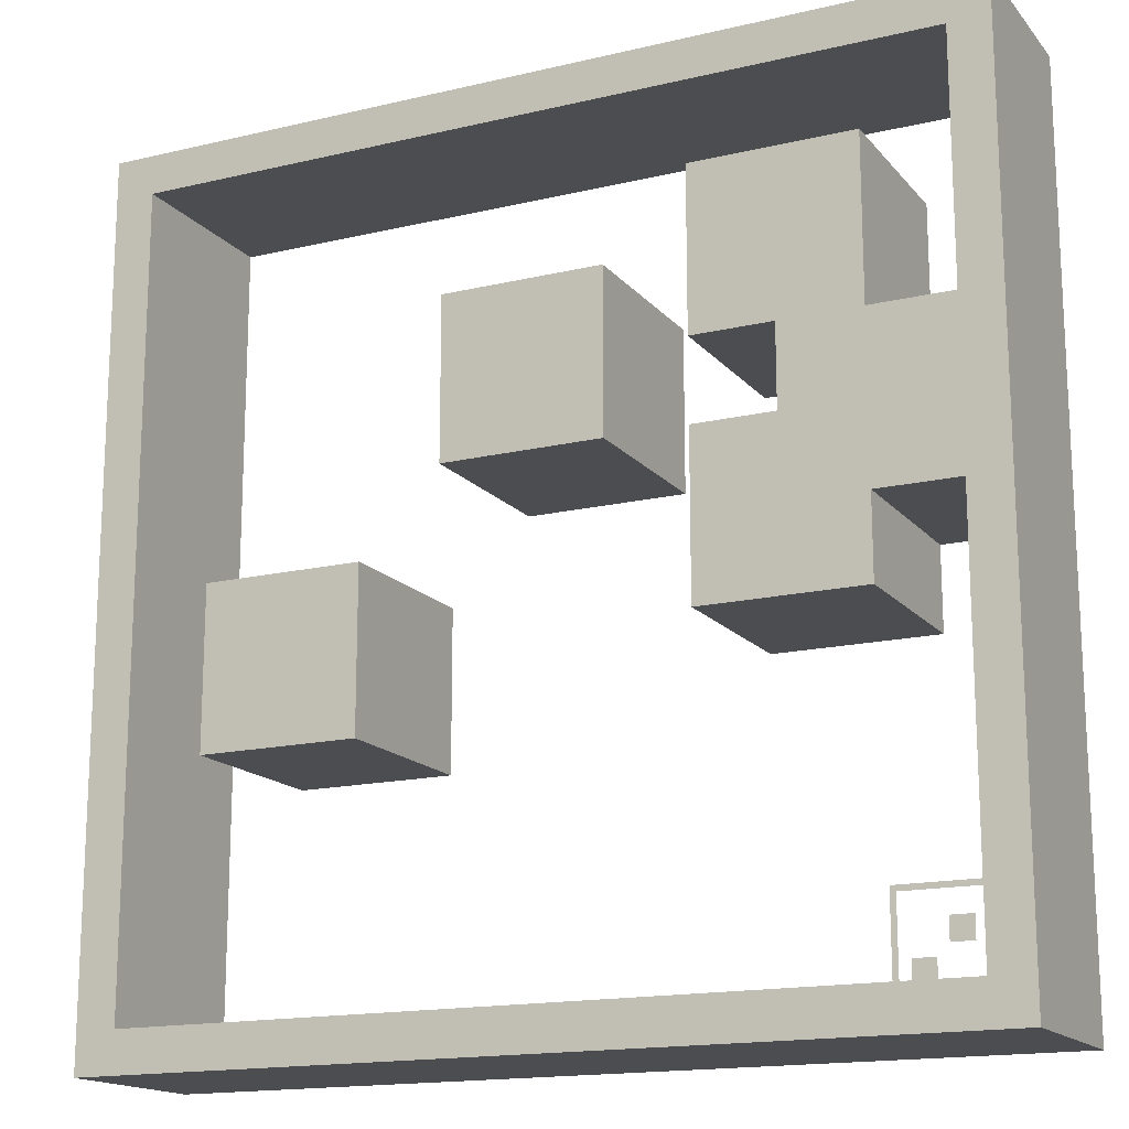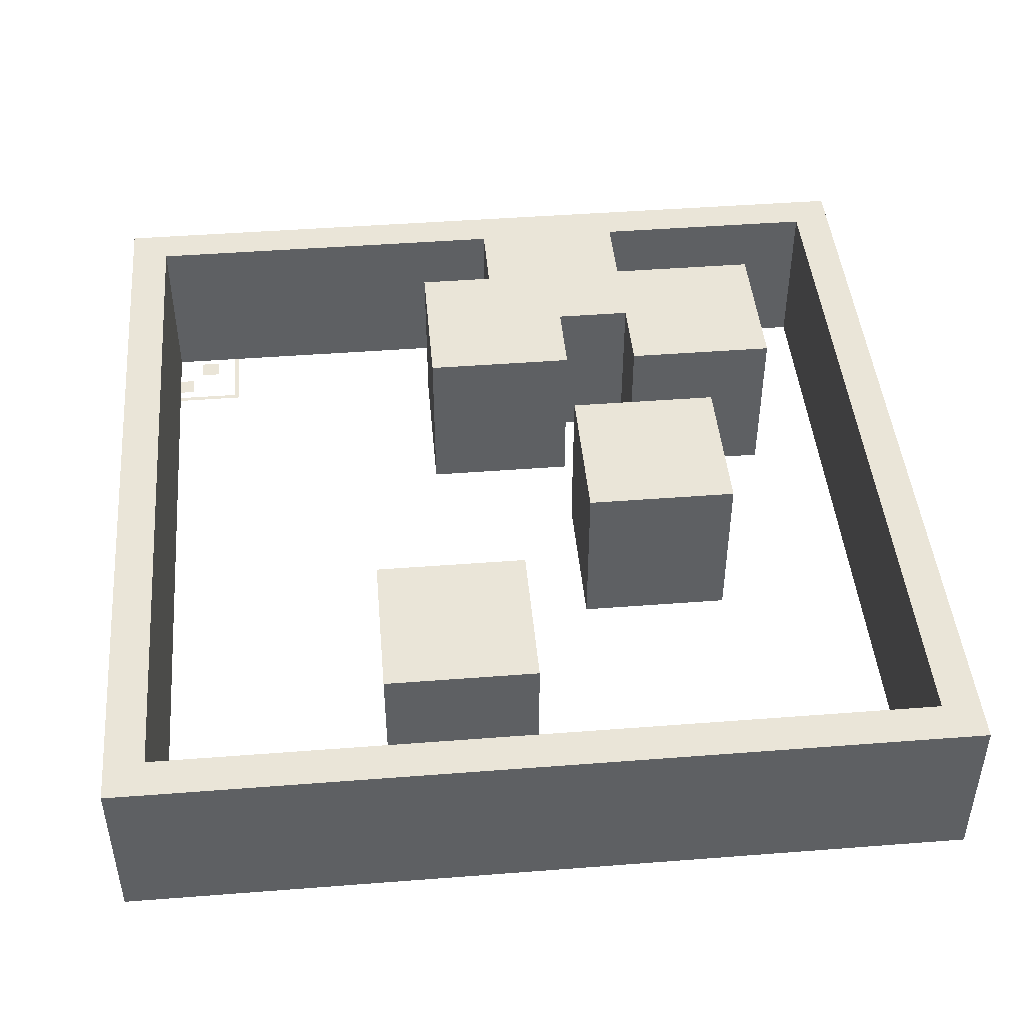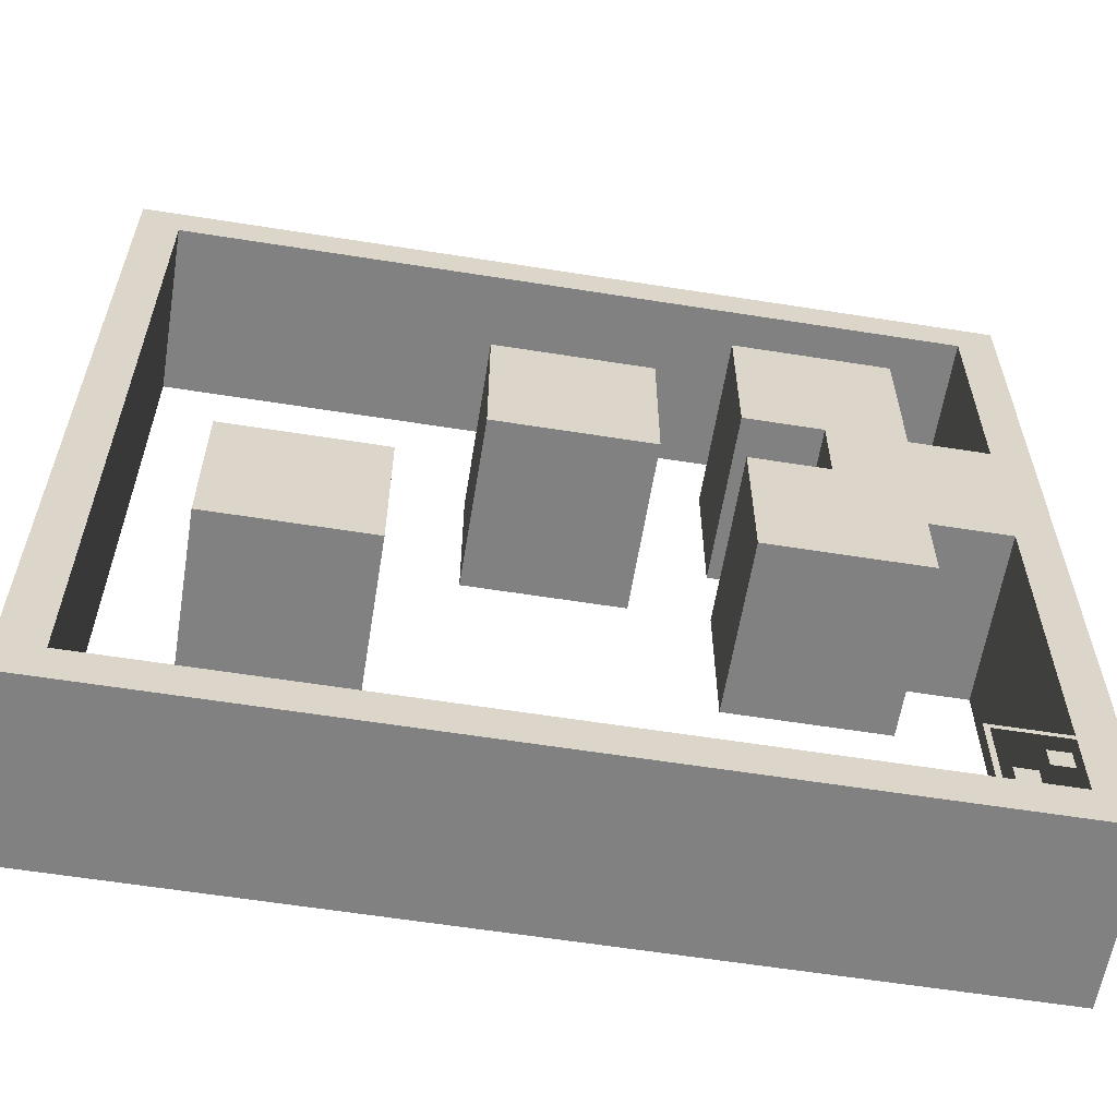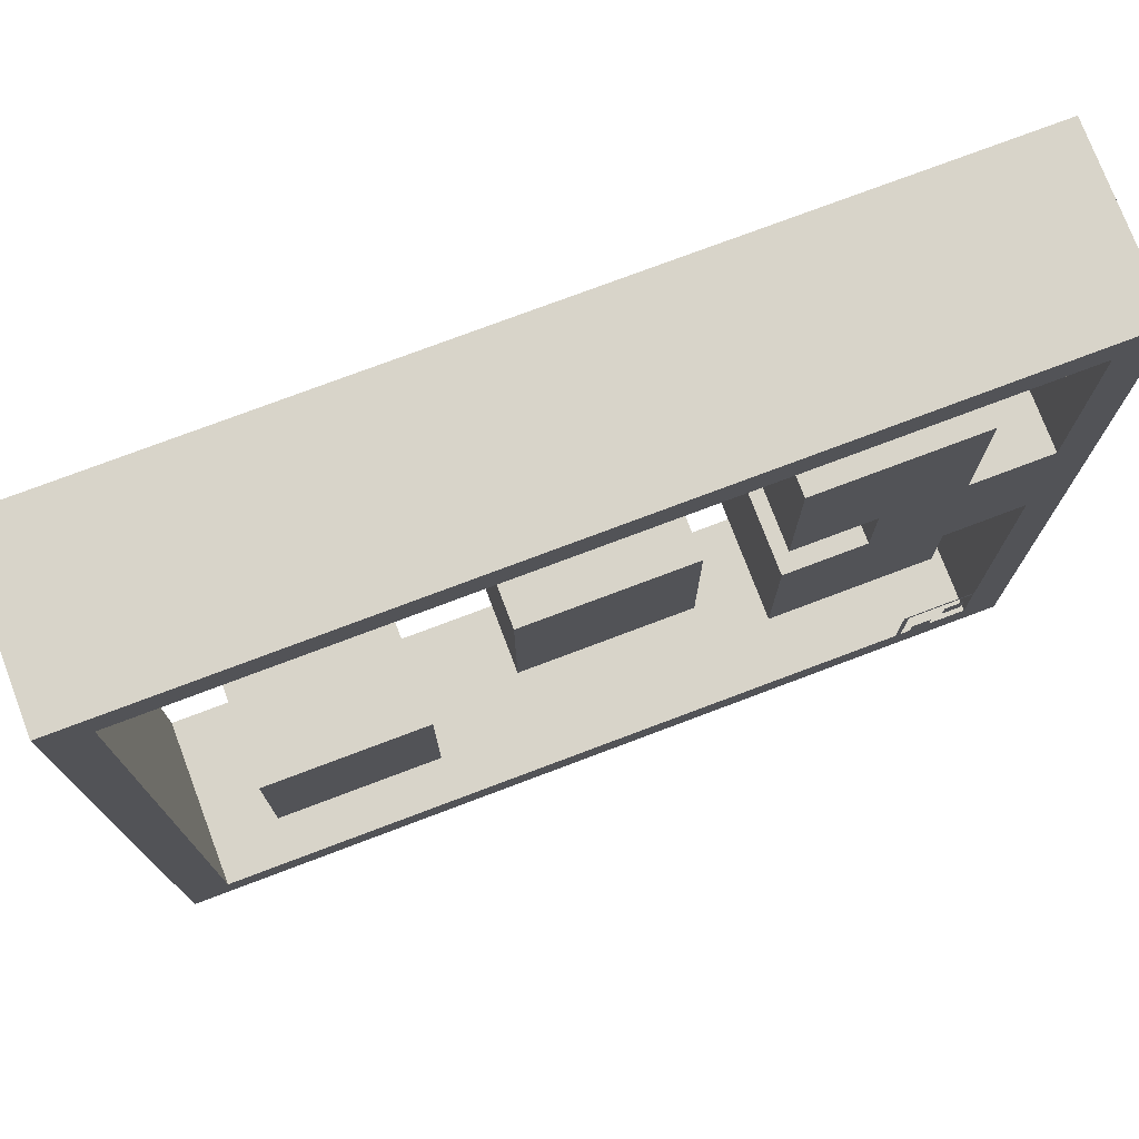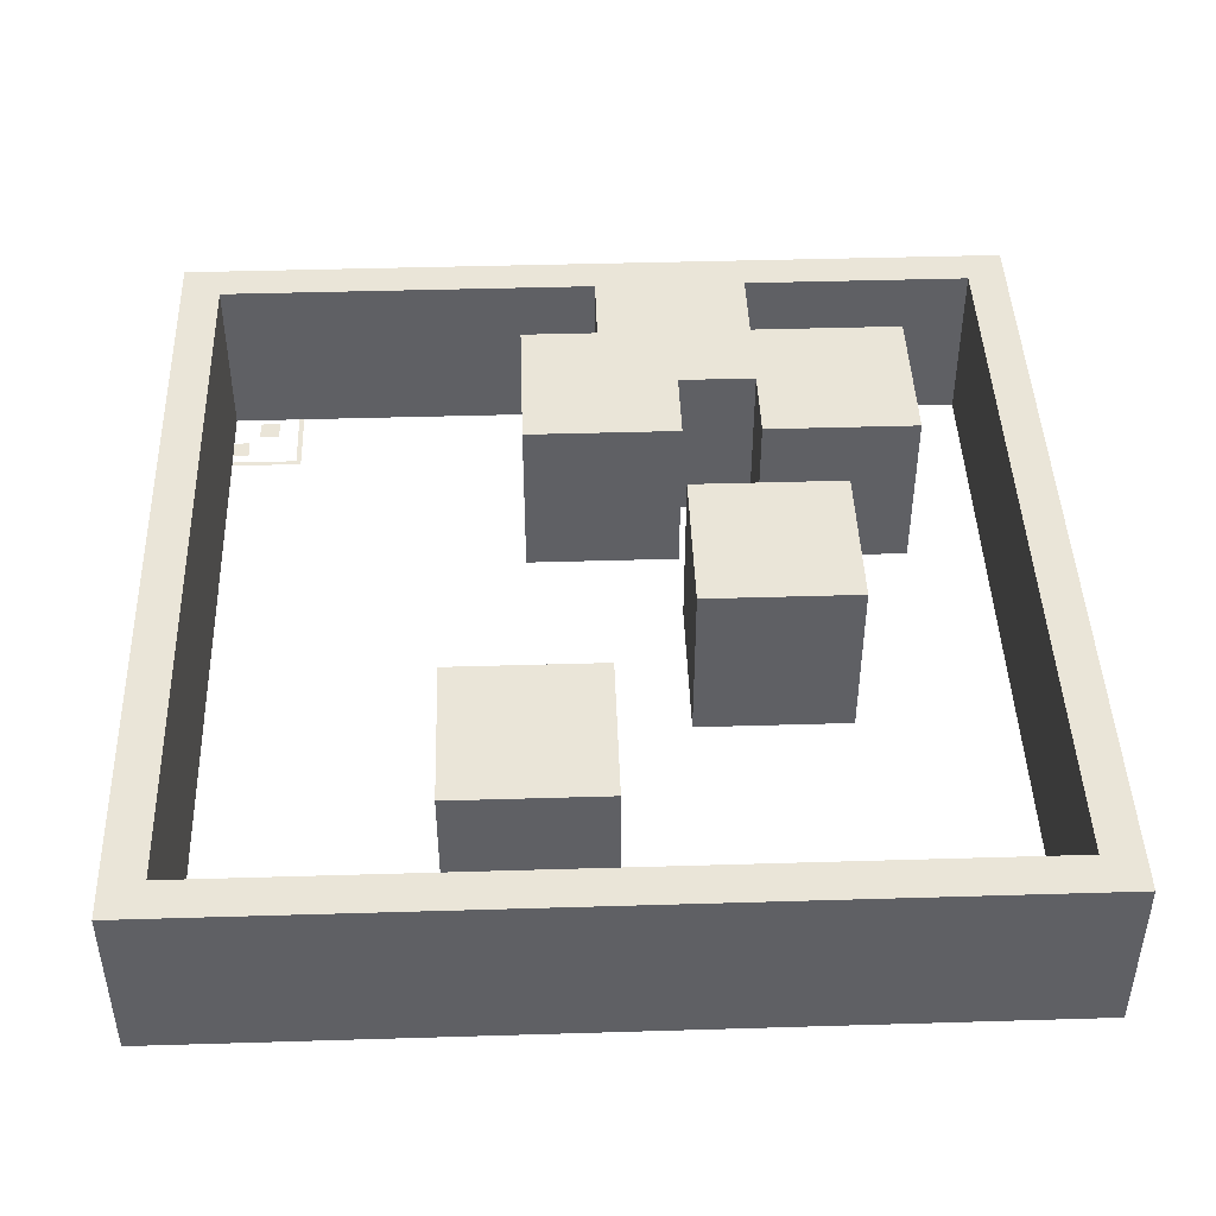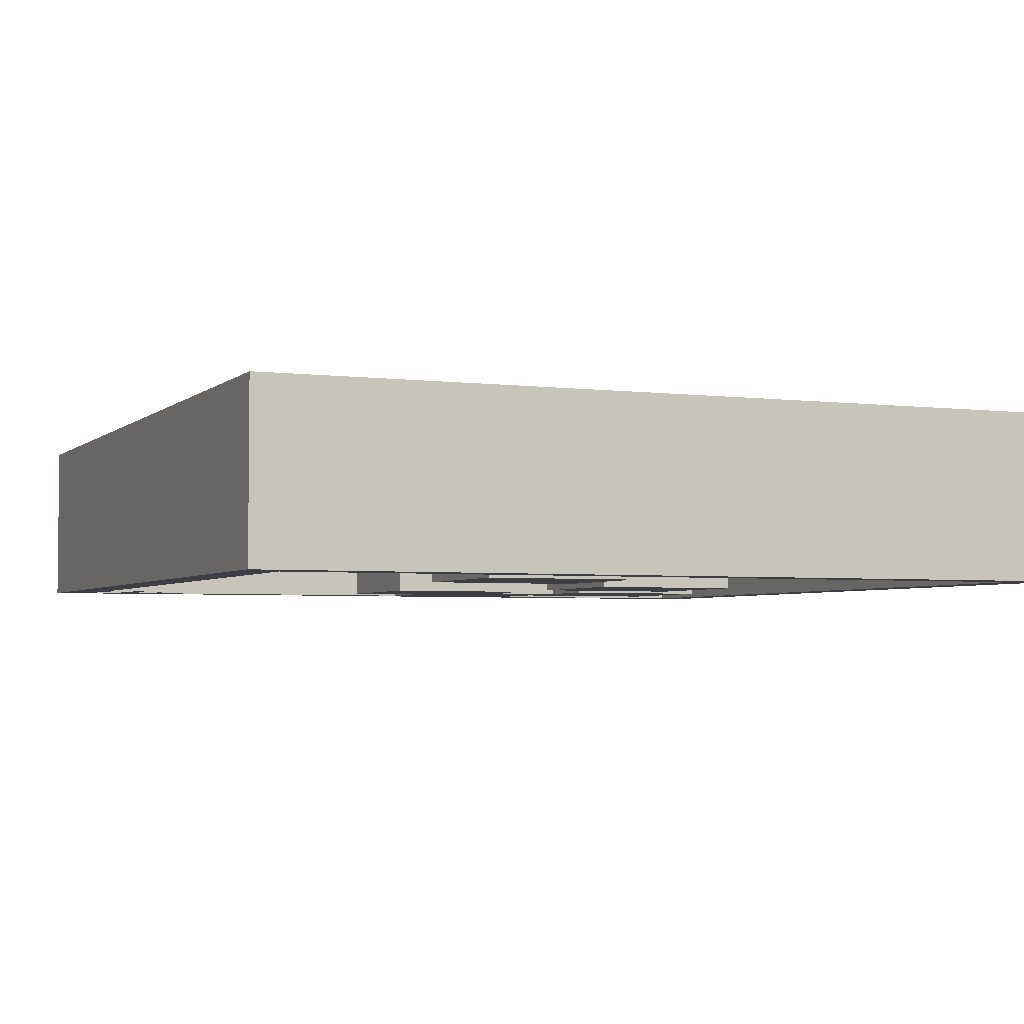
<metadata>
{"format":"obj","ext":"obj","renderer":"f3d","projection":"perspective","resolution":1024,"background":"white","views":[{"elev":-16.2,"azim":-154.0,"up":"+Y"},{"elev":45.4,"azim":84.9,"up":"+Z"},{"elev":-60.4,"azim":170.8,"up":"+Y"},{"elev":75.6,"azim":159.3,"up":"+Y"},{"elev":44.6,"azim":88.0,"up":"+Z"},{"elev":-3.7,"azim":67.0,"up":"+Z"}]}
</metadata>
<code>
o Curve.002_mesh_Curve.002
v 0.6818 0.4091 0
v 0.6818 0.3182 0
v 0.7727 0.3182 0
v 0.8636 0.3182 0
v 0.8636 0.4091 0
v 0.8636 0.5 0
v 0.7727 0.5 0
v 0.6818 0.5 0
v 0 0.5 0
v 0 0 0
v 0.5 0 0
v 1 0 0
v 1 0.5 0
v 1 1 0
v 0.5 1 0
v 0 1 0
v 0.9536 0.5005 0
v 0.9536 0.0464 0
v 0.4995 0.0464 0
v 0.04546 0.0464 0
v 0.04546 0.2732 0
v 0.04546 0.5 0
v 0.09091 0.5 0
v 0.1364 0.5 0
v 0.1364 0.4545 0
v 0.1364 0.4091 0
v 0.2273 0.4091 0
v 0.3182 0.4091 0
v 0.3182 0.5 0
v 0.3182 0.5909 0
v 0.2727 0.5909 0
v 0.2273 0.5909 0
v 0.2273 0.6364 0
v 0.2273 0.6818 0
v 0.2727 0.6818 0
v 0.3182 0.6818 0
v 0.3182 0.7727 0
v 0.3182 0.8636 0
v 0.2273 0.8636 0
v 0.1364 0.8636 0
v 0.1364 0.7727 0
v 0.1364 0.6818 0
v 0.09091 0.6818 0
v 0.04546 0.6818 0
v 0.04546 0.8182 0
v 0.04546 0.9545 0
v 0.4995 0.9545 0
v 0.9536 0.9545 0
v 0.4091 0.6818 0
v 0.4091 0.5909 0
v 0.5 0.5909 0
v 0.5909 0.5909 0
v 0.5909 0.6818 0
v 0.5909 0.7727 0
v 0.5 0.7727 0
v 0.4091 0.7727 0
v 0.6818 0.4091 0
v 0.6818 0.3182 0
v 0.7727 0.3182 0
v 0.8636 0.3182 0
v 0.8636 0.4091 0
v 0.8636 0.5 0
v 0.7727 0.5 0
v 0.6818 0.5 0
v 0 0.5 0
v 0 0 0
v 0.5 0 0
v 1 0 0
v 1 0.5 0
v 1 1 0
v 0.5 1 0
v 0 1 0
v 0.9536 0.5005 0
v 0.9536 0.0464 0
v 0.4995 0.0464 0
v 0.04546 0.0464 0
v 0.04546 0.2732 0
v 0.04546 0.5 0
v 0.09091 0.5 0
v 0.1364 0.5 0
v 0.1364 0.4545 0
v 0.1364 0.4091 0
v 0.2273 0.4091 0
v 0.3182 0.4091 0
v 0.3182 0.5 0
v 0.3182 0.5909 0
v 0.2727 0.5909 0
v 0.2273 0.5909 0
v 0.2273 0.6364 0
v 0.2273 0.6818 0
v 0.2727 0.6818 0
v 0.3182 0.6818 0
v 0.3182 0.7727 0
v 0.3182 0.8636 0
v 0.2273 0.8636 0
v 0.1364 0.8636 0
v 0.1364 0.7727 0
v 0.1364 0.6818 0
v 0.09091 0.6818 0
v 0.04546 0.6818 0
v 0.04546 0.8182 0
v 0.04546 0.9545 0
v 0.4995 0.9545 0
v 0.9536 0.9545 0
v 0.4091 0.6818 0
v 0.4091 0.5909 0
v 0.5 0.5909 0
v 0.5909 0.5909 0
v 0.5909 0.6818 0
v 0.5909 0.7727 0
v 0.5 0.7727 0
v 0.4091 0.7727 0
v 0.6818 0.4091 0.2
v 0.6818 0.3182 0.2
v 0.7727 0.3182 0.2
v 0.8636 0.3182 0.2
v 0.8636 0.4091 0.2
v 0.8636 0.5 0.2
v 0.7727 0.5 0.2
v 0.6818 0.5 0.2
v 0 0.5 0.2
v 0 0 0.2
v 0.5 0 0.2
v 1 0 0.2
v 1 0.5 0.2
v 1 1 0.2
v 0.5 1 0.2
v 0 1 0.2
v 0.9536 0.5005 0.2
v 0.9536 0.0464 0.2
v 0.4995 0.0464 0.2
v 0.04546 0.0464 0.2
v 0.04546 0.2732 0.2
v 0.04546 0.5 0.2
v 0.09091 0.5 0.2
v 0.1364 0.5 0.2
v 0.1364 0.4545 0.2
v 0.1364 0.4091 0.2
v 0.2273 0.4091 0.2
v 0.3182 0.4091 0.2
v 0.3182 0.5 0.2
v 0.3182 0.5909 0.2
v 0.2727 0.5909 0.2
v 0.2273 0.5909 0.2
v 0.2273 0.6364 0.2
v 0.2273 0.6818 0.2
v 0.2727 0.6818 0.2
v 0.3182 0.6818 0.2
v 0.3182 0.7727 0.2
v 0.3182 0.8636 0.2
v 0.2273 0.8636 0.2
v 0.1364 0.8636 0.2
v 0.1364 0.7727 0.2
v 0.1364 0.6818 0.2
v 0.09091 0.6818 0.2
v 0.04546 0.6818 0.2
v 0.04546 0.8182 0.2
v 0.04546 0.9545 0.2
v 0.4995 0.9545 0.2
v 0.9536 0.9545 0.2
v 0.4091 0.6818 0.2
v 0.4091 0.5909 0.2
v 0.5 0.5909 0.2
v 0.5909 0.5909 0.2
v 0.5909 0.6818 0.2
v 0.5909 0.7727 0.2
v 0.5 0.7727 0.2
v 0.4091 0.7727 0.2
f 9 16 46
f 46 16 15
f 46 15 14
f 46 14 48
f 48 14 13
f 9 46 45
f 47 46 48
f 17 48 13
f 41 40 39
f 41 39 38
f 41 38 37
f 9 45 44
f 42 41 37
f 42 37 36
f 49 56 55
f 49 55 54
f 49 54 53
f 9 44 43
f 9 43 42
f 9 42 34
f 34 42 36
f 9 34 33
f 35 34 36
f 50 49 53
f 50 53 52
f 9 33 32
f 9 32 31
f 9 31 30
f 9 30 29
f 51 50 52
f 18 17 13
f 10 9 22
f 22 9 29
f 10 22 21
f 23 22 29
f 24 23 29
f 25 24 29
f 25 29 28
f 1 8 7
f 1 7 6
f 1 6 5
f 18 13 12
f 26 25 28
f 27 26 28
f 2 1 5
f 2 5 4
f 3 2 4
f 10 21 20
f 10 20 19
f 10 19 18
f 10 18 12
f 11 10 12
f 66 67 123 122
f 74 75 131 130
f 85 86 142 141
f 60 61 117 116
f 102 103 159 158
f 104 73 129 160
f 99 100 156 155
f 84 85 141 140
f 103 104 160 159
f 73 74 130 129
f 111 112 168 167
f 83 84 140 139
f 91 92 148 147
f 72 65 121 128
f 97 98 154 153
f 71 72 128 127
f 70 71 127 126
f 96 97 153 152
f 63 64 120 119
f 67 68 124 123
f 69 70 126 125
f 95 96 152 151
f 110 111 167 166
f 68 69 125 124
f 94 95 151 150
f 93 94 150 149
f 77 78 134 133
f 92 93 149 148
f 109 110 166 165
f 65 66 122 121
f 64 57 113 120
f 90 91 147 146
f 89 90 146 145
f 62 63 119 118
f 59 60 116 115
f 108 109 165 164
f 101 102 158 157
f 88 89 145 144
f 58 59 115 114
f 61 62 118 117
f 107 108 164 163
f 76 77 133 132
f 57 58 114 113
f 98 99 155 154
f 112 105 161 168
f 100 101 157 156
f 82 83 139 138
f 87 88 144 143
f 75 76 132 131
f 81 82 138 137
f 80 81 137 136
f 86 87 143 142
f 25 26 82 81
f 19 20 76 75
f 31 32 88 87
f 26 27 83 82
f 44 45 101 100
f 56 49 105 112
f 42 43 99 98
f 1 2 58 57
f 20 21 77 76
f 51 52 108 107
f 5 6 62 61
f 2 3 59 58
f 32 33 89 88
f 45 46 102 101
f 52 53 109 108
f 3 4 60 59
f 6 7 63 62
f 33 34 90 89
f 34 35 91 90
f 8 1 57 64
f 9 10 66 65
f 53 54 110 109
f 36 37 93 92
f 21 22 78 77
f 37 38 94 93
f 38 39 95 94
f 12 13 69 68
f 54 55 111 110
f 39 40 96 95
f 13 14 70 69
f 11 12 68 67
f 7 8 64 63
f 40 41 97 96
f 14 15 71 70
f 15 16 72 71
f 41 42 98 97
f 16 9 65 72
f 35 36 92 91
f 27 28 84 83
f 55 56 112 111
f 17 18 74 73
f 47 48 104 103
f 28 29 85 84
f 43 44 100 99
f 48 17 73 104
f 46 47 103 102
f 4 5 61 60
f 29 30 86 85
f 18 19 75 74
f 10 11 67 66
f 49 50 106 105
f 22 23 79 78
f 50 51 107 106
f 23 24 80 79
f 30 31 87 86
f 24 25 81 80
f 121 158 128
f 158 127 128
f 158 126 127
f 158 160 126
f 160 125 126
f 121 157 158
f 159 160 158
f 129 125 160
f 153 151 152
f 153 150 151
f 153 149 150
f 121 156 157
f 154 149 153
f 154 148 149
f 161 167 168
f 161 166 167
f 161 165 166
f 121 155 156
f 121 154 155
f 121 146 154
f 146 148 154
f 121 145 146
f 147 148 146
f 162 165 161
f 162 164 165
f 121 144 145
f 121 143 144
f 121 142 143
f 121 141 142
f 163 164 162
f 130 125 129
f 122 134 121
f 134 141 121
f 122 133 134
f 135 141 134
f 136 141 135
f 137 141 136
f 137 140 141
f 113 119 120
f 113 118 119
f 113 117 118
f 130 124 125
f 138 140 137
f 139 140 138
f 114 117 113
f 114 116 117
f 115 116 114
f 122 132 133
f 122 131 132
f 122 130 131
f 122 124 130
f 123 124 122
f 105 106 162 161
f 78 79 135 134
f 106 107 163 162
f 79 80 136 135
o Curve.002
v 0.08961 0.05375 0
v 0.08961 0.04181 0
v 0.1016 0.04181 0
v 0.1135 0.04181 0
v 0.1135 0.05375 0
v 0.1135 0.0657 0
v 0.1016 0.0657 0
v 0.08961 0.0657 0
v 0 0.0657 0
v 0 0 0
v 0.06571 0 0
v 0.1314 0 0
v 0.1314 0.0657 0
v 0.1314 0.1314 0
v 0.06571 0.1314 0
v 0 0.1314 0
v 0.1253 0.06576 0
v 0.1253 0.006097 0
v 0.06565 0.006097 0
v 0.005974 0.006097 0
v 0.005974 0.0359 0
v 0.005974 0.0657 0
v 0.01195 0.0657 0
v 0.01792 0.0657 0
v 0.01792 0.05973 0
v 0.01792 0.05375 0
v 0.02987 0.05375 0
v 0.04182 0.05375 0
v 0.04182 0.0657 0
v 0.04182 0.07764 0
v 0.03584 0.07764 0
v 0.02987 0.07764 0
v 0.02987 0.08362 0
v 0.02987 0.08959 0
v 0.03584 0.08959 0
v 0.04182 0.08959 0
v 0.04182 0.1015 0
v 0.04182 0.1135 0
v 0.02987 0.1135 0
v 0.01792 0.1135 0
v 0.01792 0.1015 0
v 0.01792 0.08959 0
v 0.01195 0.08959 0
v 0.005974 0.08959 0
v 0.005974 0.1075 0
v 0.005974 0.1254 0
v 0.06565 0.1254 0
v 0.1253 0.1254 0
v 0.05376 0.08959 0
v 0.05376 0.07764 0
v 0.06571 0.07764 0
v 0.07766 0.07764 0
v 0.07766 0.08959 0
v 0.07766 0.1015 0
v 0.06571 0.1015 0
v 0.05376 0.1015 0
f 177 214 184
f 214 183 184
f 214 182 183
f 214 216 182
f 216 181 182
f 177 213 214
f 215 216 214
f 185 181 216
f 209 207 208
f 209 206 207
f 209 205 206
f 177 212 213
f 210 205 209
f 210 204 205
f 217 223 224
f 217 222 223
f 217 221 222
f 177 211 212
f 177 210 211
f 177 202 210
f 202 204 210
f 177 201 202
f 203 204 202
f 218 221 217
f 218 220 221
f 177 200 201
f 177 199 200
f 177 198 199
f 177 197 198
f 219 220 218
f 186 181 185
f 178 190 177
f 190 197 177
f 178 189 190
f 191 197 190
f 192 197 191
f 193 197 192
f 193 196 197
f 169 175 176
f 169 174 175
f 169 173 174
f 186 180 181
f 194 196 193
f 195 196 194
f 170 173 169
f 170 172 173
f 171 172 170
f 178 188 189
f 178 187 188
f 178 186 187
f 178 180 186
f 179 180 178

</code>
